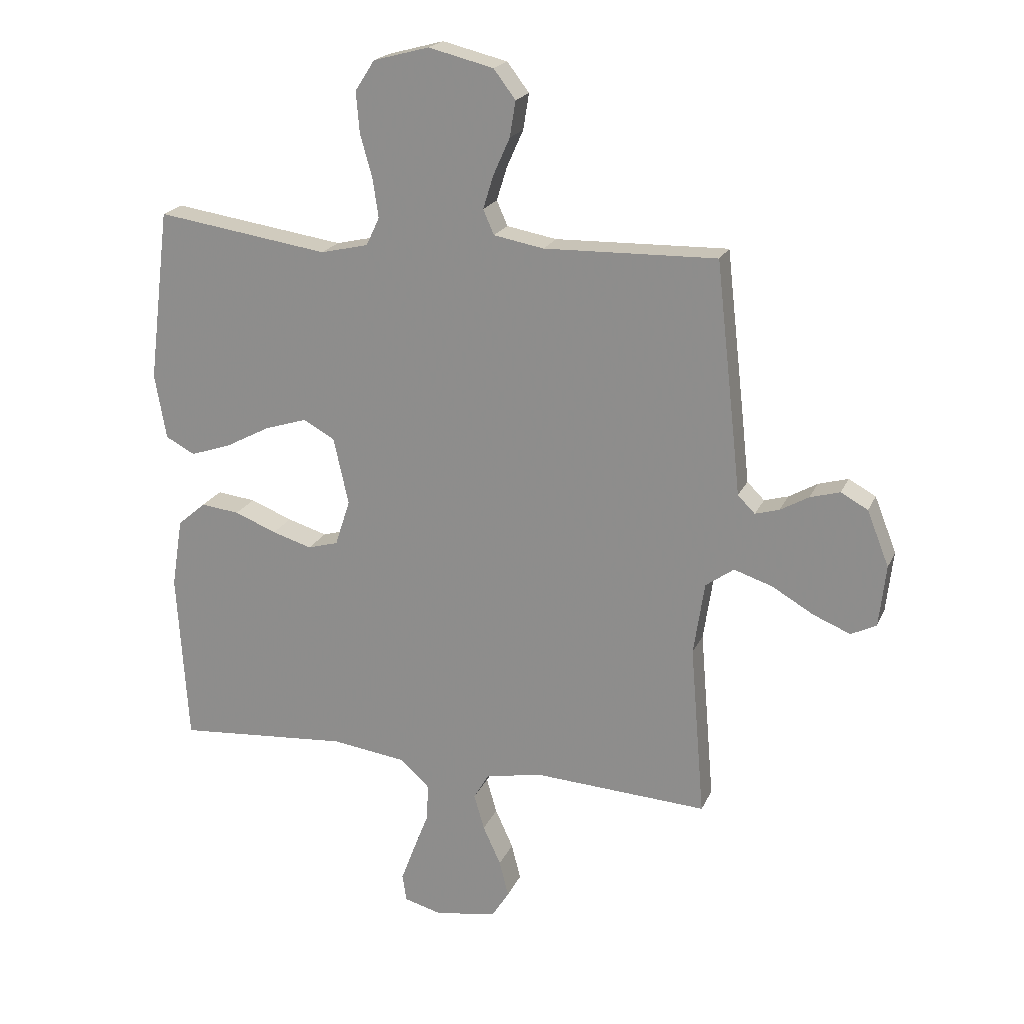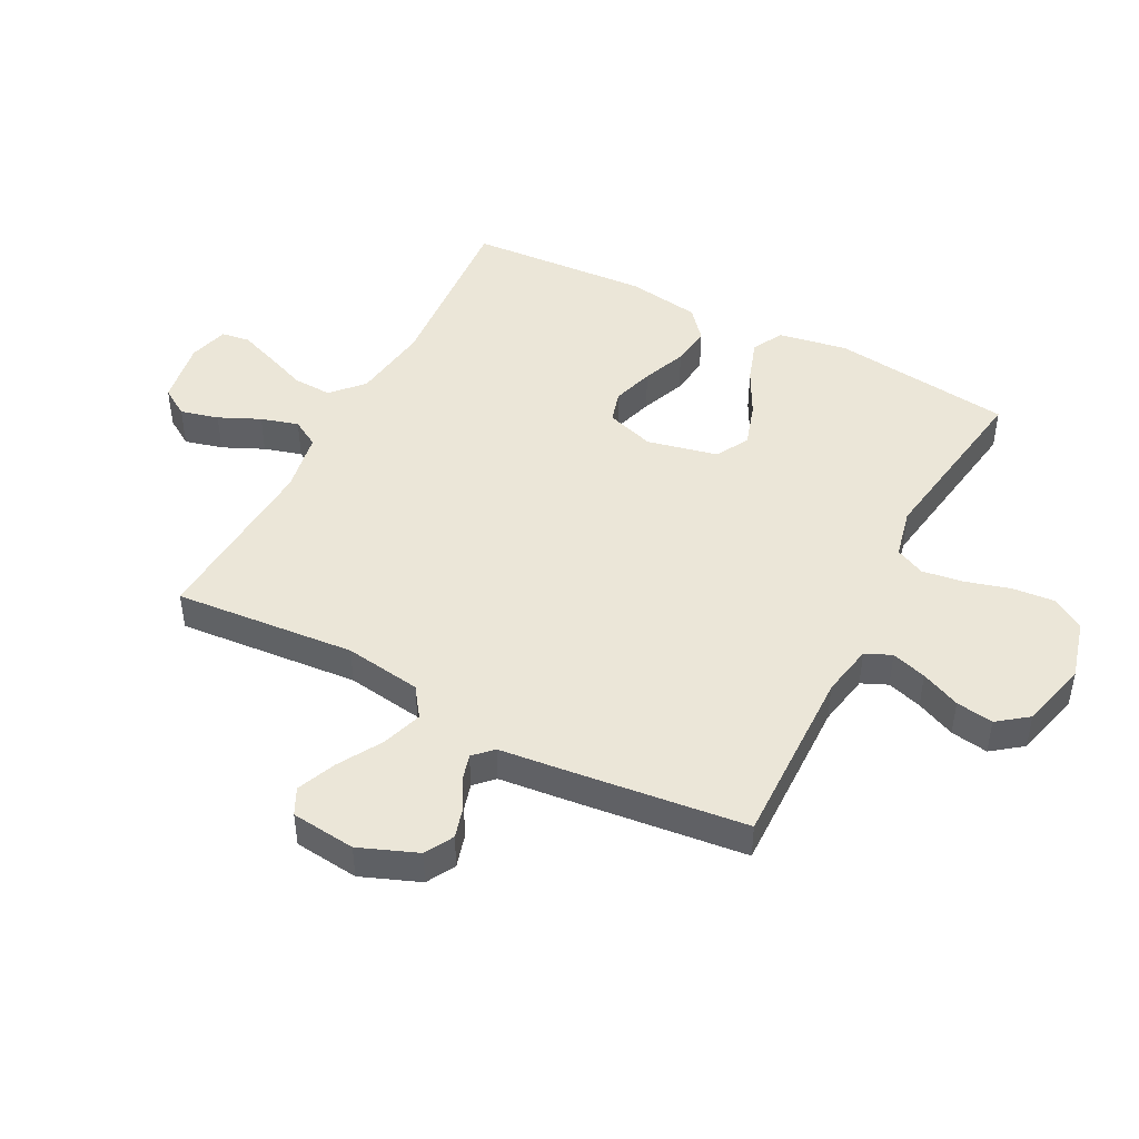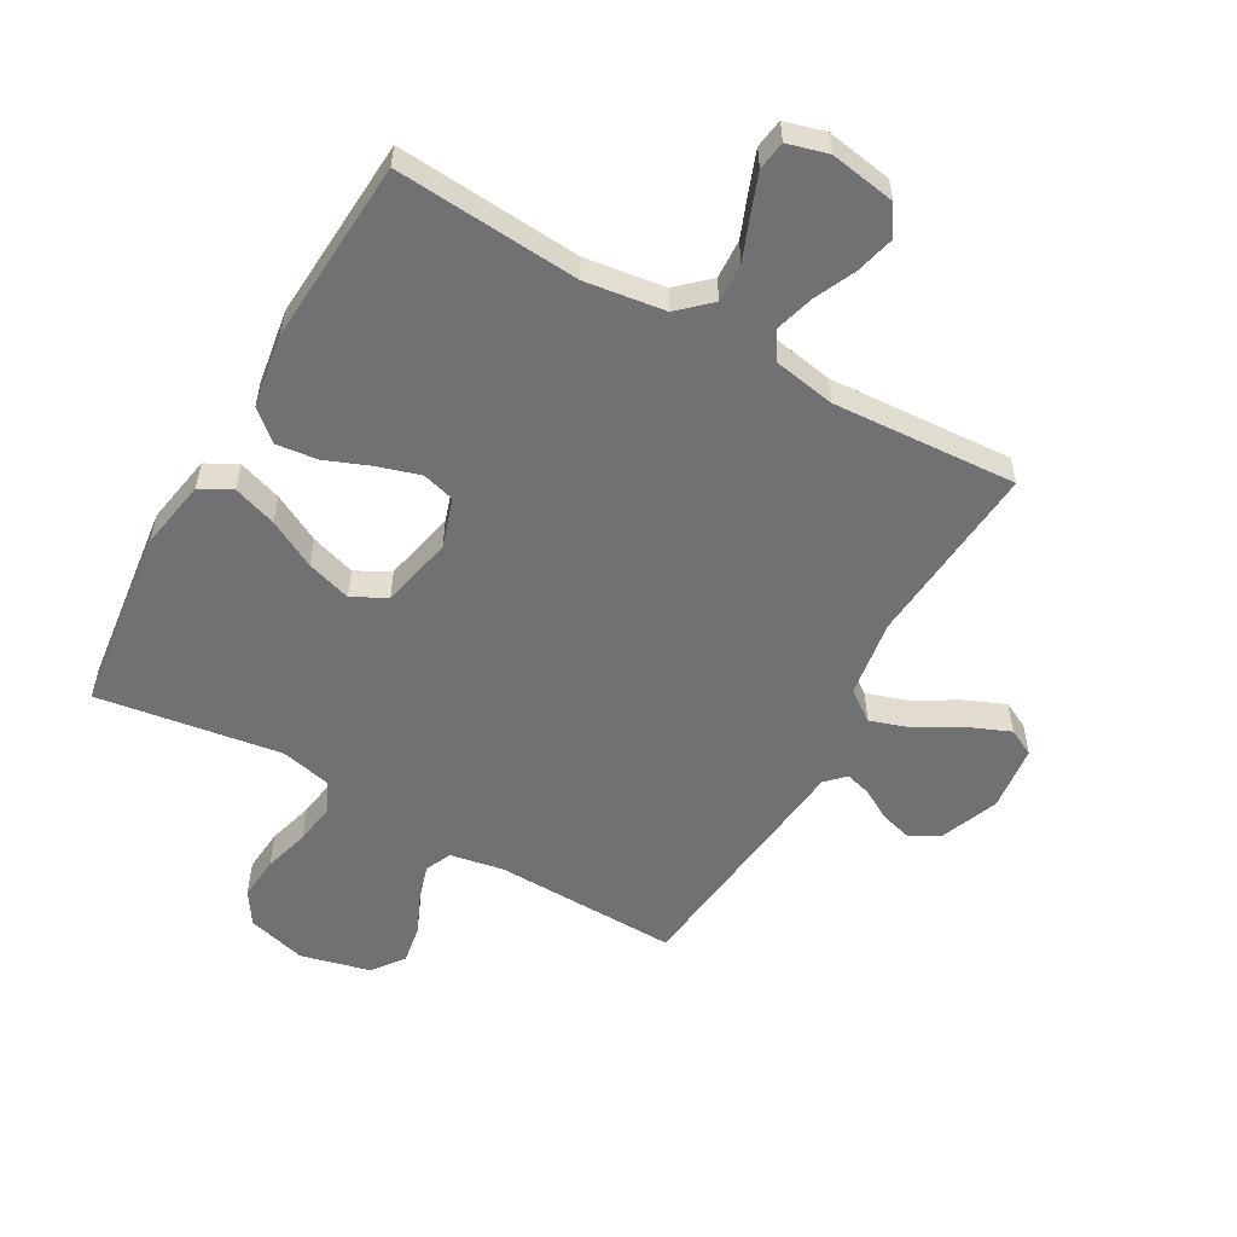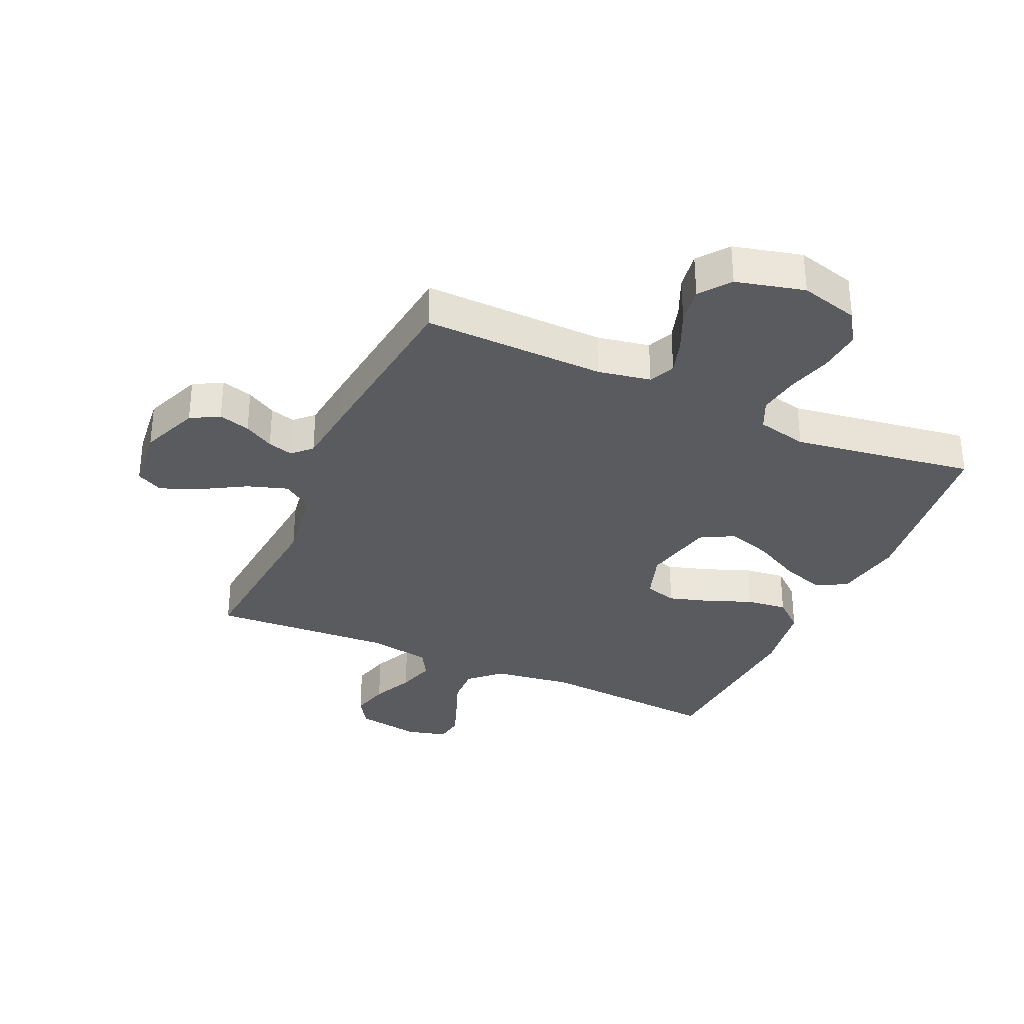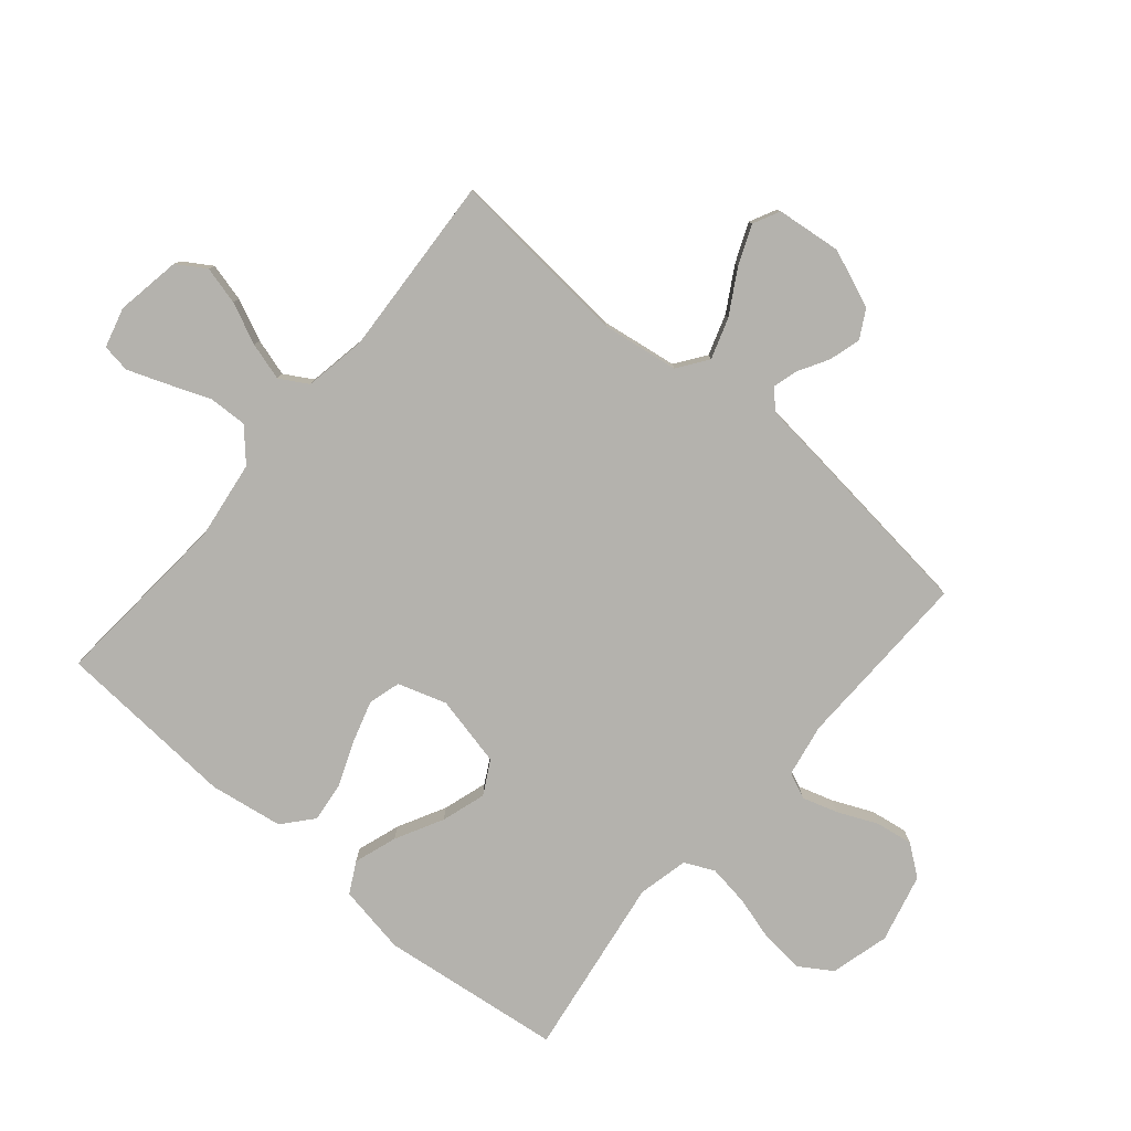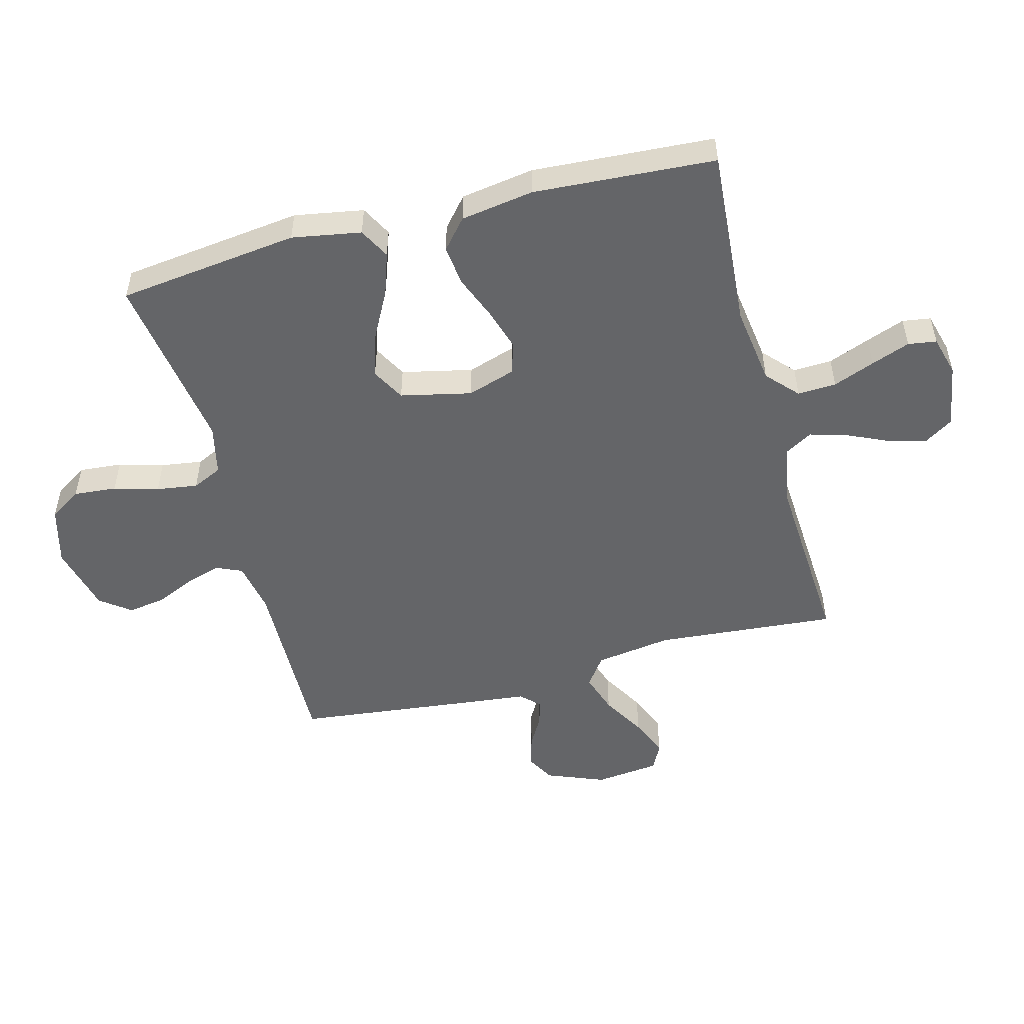
<metadata>
{"format":"obj","ext":"obj","renderer":"f3d","projection":"perspective","resolution":1024,"background":"white","views":[{"elev":20.3,"azim":-161.3,"up":"+Z"},{"elev":46.1,"azim":-62.5,"up":"+Y"},{"elev":-55.3,"azim":150.5,"up":"+Y"},{"elev":-32.9,"azim":-24.3,"up":"+Y"},{"elev":-79.5,"azim":-130.3,"up":"+Y"},{"elev":-51.5,"azim":104.8,"up":"+Y"}]}
</metadata>
<code>
v -0.5 0.07 -0.5
v -0.475 0.07 -0.2
v -0.494 0.07 -0.073
v -0.543 0.07 -0.038
v -0.61 0.07 -0.06
v -0.682 0.07 -0.102
v -0.747 0.07 -0.129
v -0.791 0.07 -0.107
v -0.803 0.07 0
v -0.765 0.07 0.096
v -0.718 0.07 0.122
v -0.666 0.07 0.107
v -0.617 0.07 0.079
v -0.575 0.07 0.067
v -0.545 0.07 0.097
v -0.534 0.07 0.2
v -0.5 0.07 0.5
v -0.2 0.07 0.493
v -0.113 0.07 0.509
v -0.094 0.07 0.552
v -0.112 0.07 0.61
v -0.141 0.07 0.675
v -0.151 0.07 0.737
v -0.113 0.07 0.787
v 0 0.07 0.815
v 0.097 0.07 0.789
v 0.131 0.07 0.736
v 0.125 0.07 0.665
v 0.104 0.07 0.591
v 0.094 0.07 0.523
v 0.117 0.07 0.474
v 0.2 0.07 0.455
v 0.5 0.07 0.5
v 0.537 0.07 0.2
v 0.517 0.07 0.086
v 0.466 0.07 0.059
v 0.395 0.07 0.083
v 0.317 0.07 0.124
v 0.244 0.07 0.147
v 0.189 0.07 0.117
v 0.163 0.07 0
v 0.189 0.07 -0.08
v 0.242 0.07 -0.095
v 0.311 0.07 -0.074
v 0.384 0.07 -0.045
v 0.451 0.07 -0.037
v 0.5 0.07 -0.079
v 0.519 0.07 -0.2
v 0.5 0.07 -0.5
v 0.2 0.07 -0.477
v 0.07 0.07 -0.495
v 0.019 0.07 -0.542
v 0.022 0.07 -0.606
v 0.049 0.07 -0.675
v 0.073 0.07 -0.739
v 0.066 0.07 -0.786
v 0 0.07 -0.804
v -0.107 0.07 -0.786
v -0.137 0.07 -0.739
v -0.121 0.07 -0.676
v -0.09 0.07 -0.608
v -0.072 0.07 -0.546
v -0.099 0.07 -0.5
v -0.2 0.07 -0.482
v -0.5 0 -0.5
v -0.475 0 -0.2
v -0.494 0 -0.073
v -0.543 0 -0.038
v -0.61 0 -0.06
v -0.682 0 -0.102
v -0.747 0 -0.129
v -0.791 0 -0.107
v -0.803 0 0
v -0.765 0 0.096
v -0.718 0 0.122
v -0.666 0 0.107
v -0.617 0 0.079
v -0.575 0 0.067
v -0.545 0 0.097
v -0.534 0 0.2
v -0.5 0 0.5
v -0.2 0 0.493
v -0.113 0 0.509
v -0.094 0 0.552
v -0.112 0 0.61
v -0.141 0 0.675
v -0.151 0 0.737
v -0.113 0 0.787
v 0 0 0.815
v 0.097 0 0.789
v 0.131 0 0.736
v 0.125 0 0.665
v 0.104 0 0.591
v 0.094 0 0.523
v 0.117 0 0.474
v 0.2 0 0.455
v 0.5 0 0.5
v 0.537 0 0.2
v 0.517 0 0.086
v 0.466 0 0.059
v 0.395 0 0.083
v 0.317 0 0.124
v 0.244 0 0.147
v 0.189 0 0.117
v 0.163 0 0
v 0.189 0 -0.08
v 0.242 0 -0.095
v 0.311 0 -0.074
v 0.384 0 -0.045
v 0.451 0 -0.037
v 0.5 0 -0.079
v 0.519 0 -0.2
v 0.5 0 -0.5
v 0.2 0 -0.477
v 0.07 0 -0.495
v 0.019 0 -0.542
v 0.022 0 -0.606
v 0.049 0 -0.675
v 0.073 0 -0.739
v 0.066 0 -0.786
v 0 0 -0.804
v -0.107 0 -0.786
v -0.137 0 -0.739
v -0.121 0 -0.676
v -0.09 0 -0.608
v -0.072 0 -0.546
v -0.099 0 -0.5
v -0.2 0 -0.482
f 58 59 60 61
f 58 61 62
f 57 58 62
f 56 57 62
f 53 54 55 56
f 53 56 62
f 52 53 62 63
f 47 48 49 50
f 47 50 51
f 44 45 46 47
f 43 44 47 51
f 42 43 51 52
f 35 36 37 38
f 35 38 39
f 32 33 34 35
f 31 32 35 39
f 30 31 39 40
f 26 27 28 29
f 26 29 30
f 25 26 30
f 21 22 23 24
f 20 21 24 25
f 15 16 17 18
f 15 18 19
f 14 15 19
f 10 11 12 13
f 10 13 14
f 9 10 14
f 8 9 14
f 5 6 7 8
f 4 5 8 14
f 3 4 14 19
f 64 1 2
f 63 64 2 3
f 41 42 52 63
f 20 25 30 40
f 19 20 40 41
f 3 19 41 63
f 125 124 123 122
f 126 125 122
f 126 122 121
f 126 121 120
f 120 119 118 117
f 126 120 117
f 127 126 117 116
f 114 113 112 111
f 115 114 111
f 111 110 109 108
f 115 111 108 107
f 116 115 107 106
f 102 101 100 99
f 103 102 99
f 99 98 97 96
f 103 99 96 95
f 104 103 95 94
f 93 92 91 90
f 94 93 90
f 94 90 89
f 88 87 86 85
f 89 88 85 84
f 82 81 80 79
f 83 82 79
f 83 79 78
f 77 76 75 74
f 78 77 74
f 78 74 73
f 78 73 72
f 72 71 70 69
f 78 72 69 68
f 83 78 68 67
f 66 65 128
f 67 66 128 127
f 127 116 106 105
f 104 94 89 84
f 105 104 84 83
f 127 105 83 67
f 1 65 66 2
f 2 66 67 3
f 3 67 68 4
f 4 68 69 5
f 5 69 70 6
f 6 70 71 7
f 7 71 72 8
f 8 72 73 9
f 9 73 74 10
f 10 74 75 11
f 11 75 76 12
f 12 76 77 13
f 13 77 78 14
f 14 78 79 15
f 15 79 80 16
f 16 80 81 17
f 17 81 82 18
f 18 82 83 19
f 19 83 84 20
f 20 84 85 21
f 21 85 86 22
f 22 86 87 23
f 23 87 88 24
f 24 88 89 25
f 25 89 90 26
f 26 90 91 27
f 27 91 92 28
f 28 92 93 29
f 29 93 94 30
f 30 94 95 31
f 31 95 96 32
f 32 96 97 33
f 33 97 98 34
f 34 98 99 35
f 35 99 100 36
f 36 100 101 37
f 37 101 102 38
f 38 102 103 39
f 39 103 104 40
f 40 104 105 41
f 41 105 106 42
f 42 106 107 43
f 43 107 108 44
f 44 108 109 45
f 45 109 110 46
f 46 110 111 47
f 47 111 112 48
f 48 112 113 49
f 49 113 114 50
f 50 114 115 51
f 51 115 116 52
f 52 116 117 53
f 53 117 118 54
f 54 118 119 55
f 55 119 120 56
f 56 120 121 57
f 57 121 122 58
f 58 122 123 59
f 59 123 124 60
f 60 124 125 61
f 61 125 126 62
f 62 126 127 63
f 63 127 128 64
f 64 128 65 1

</code>
